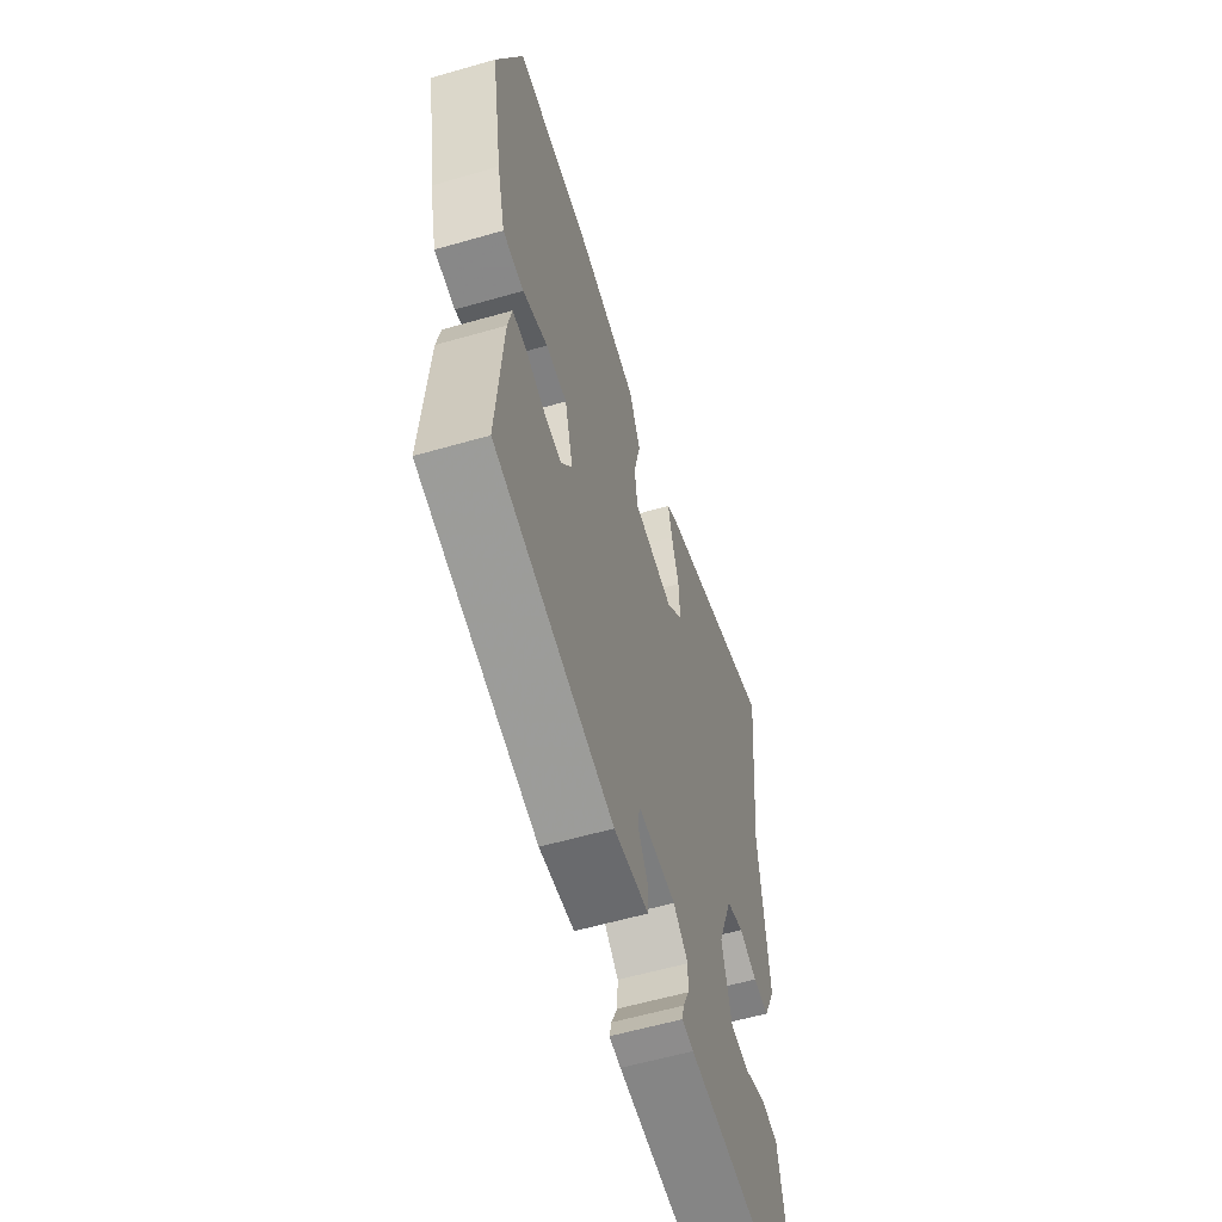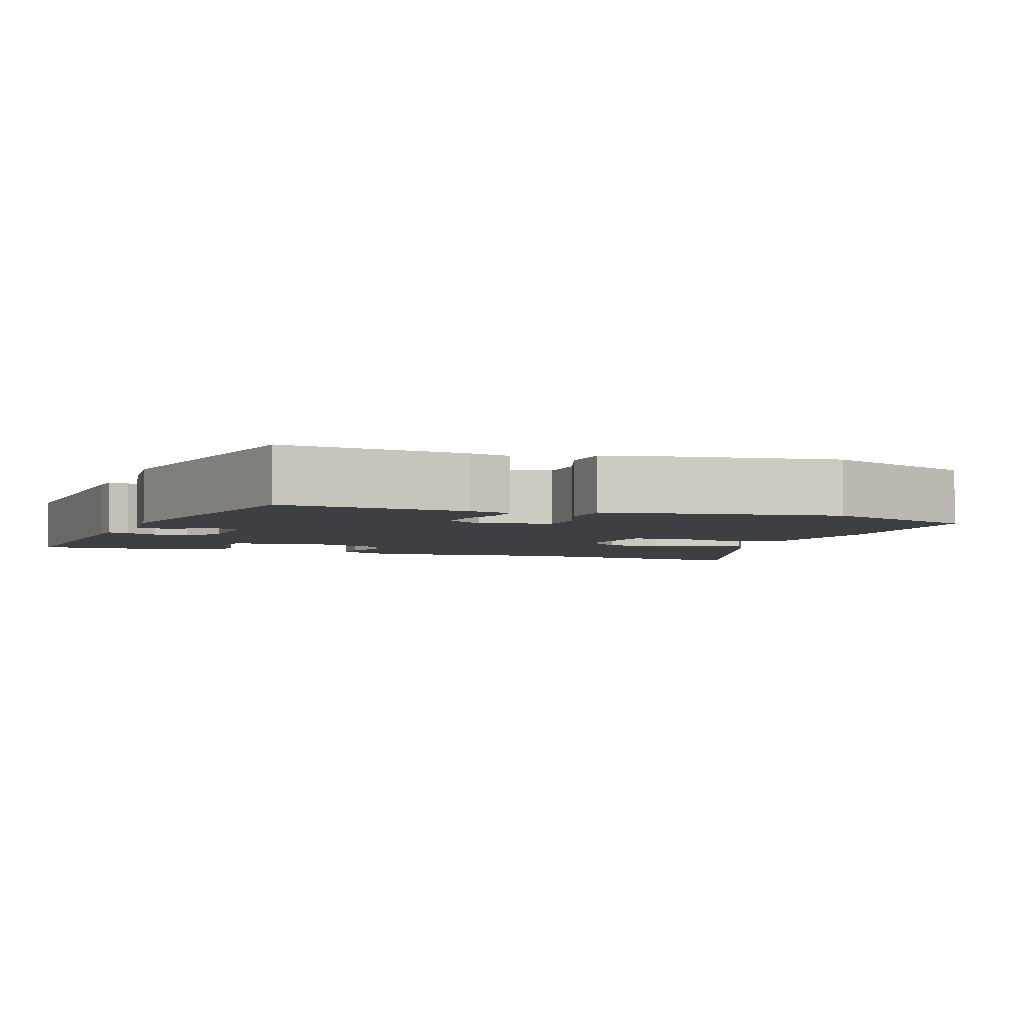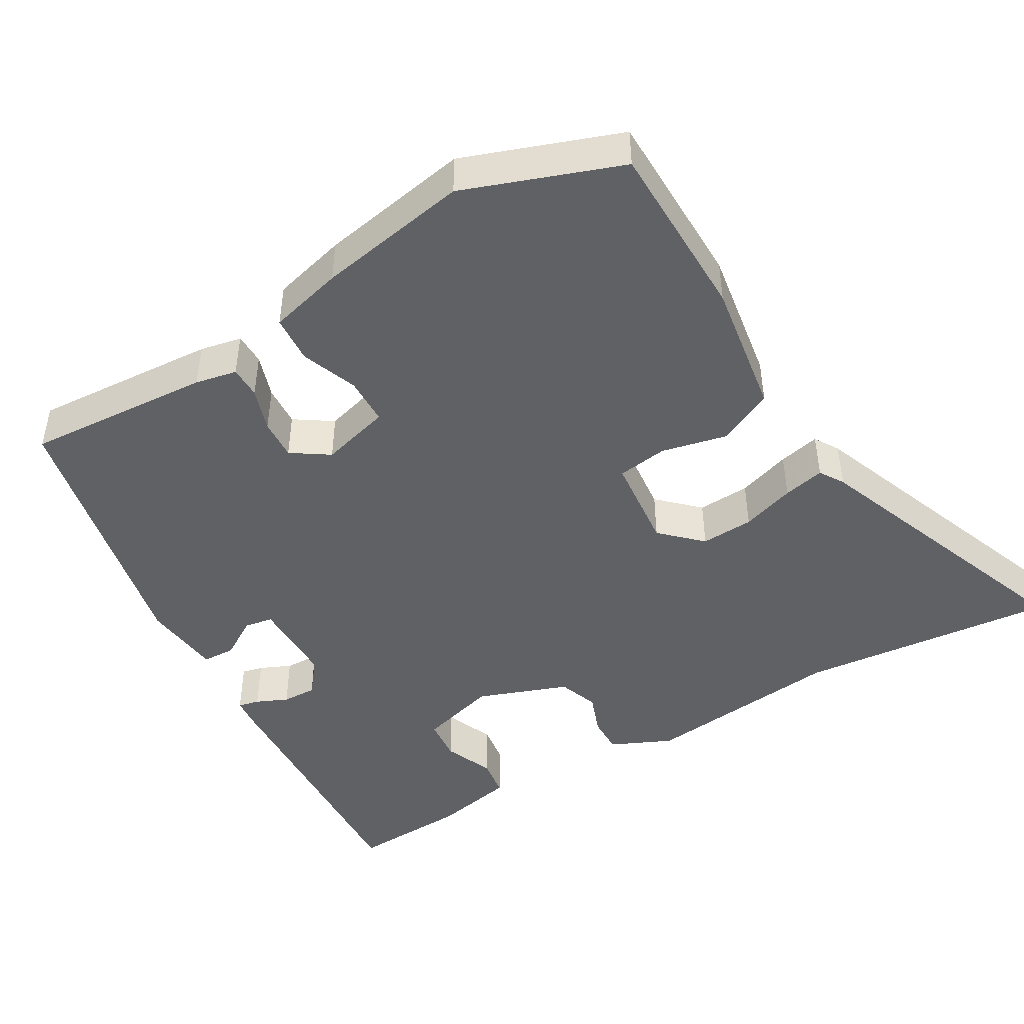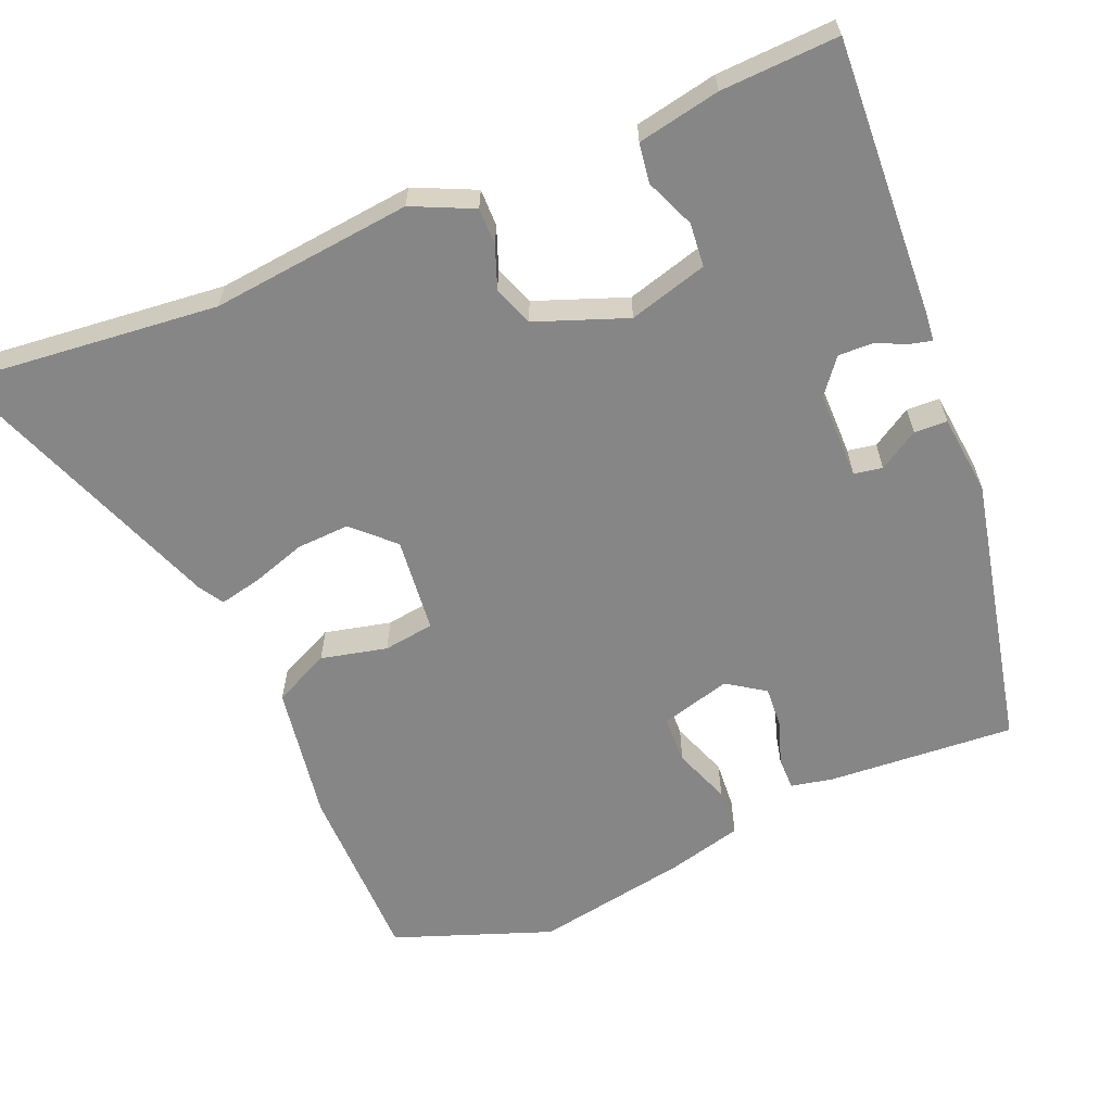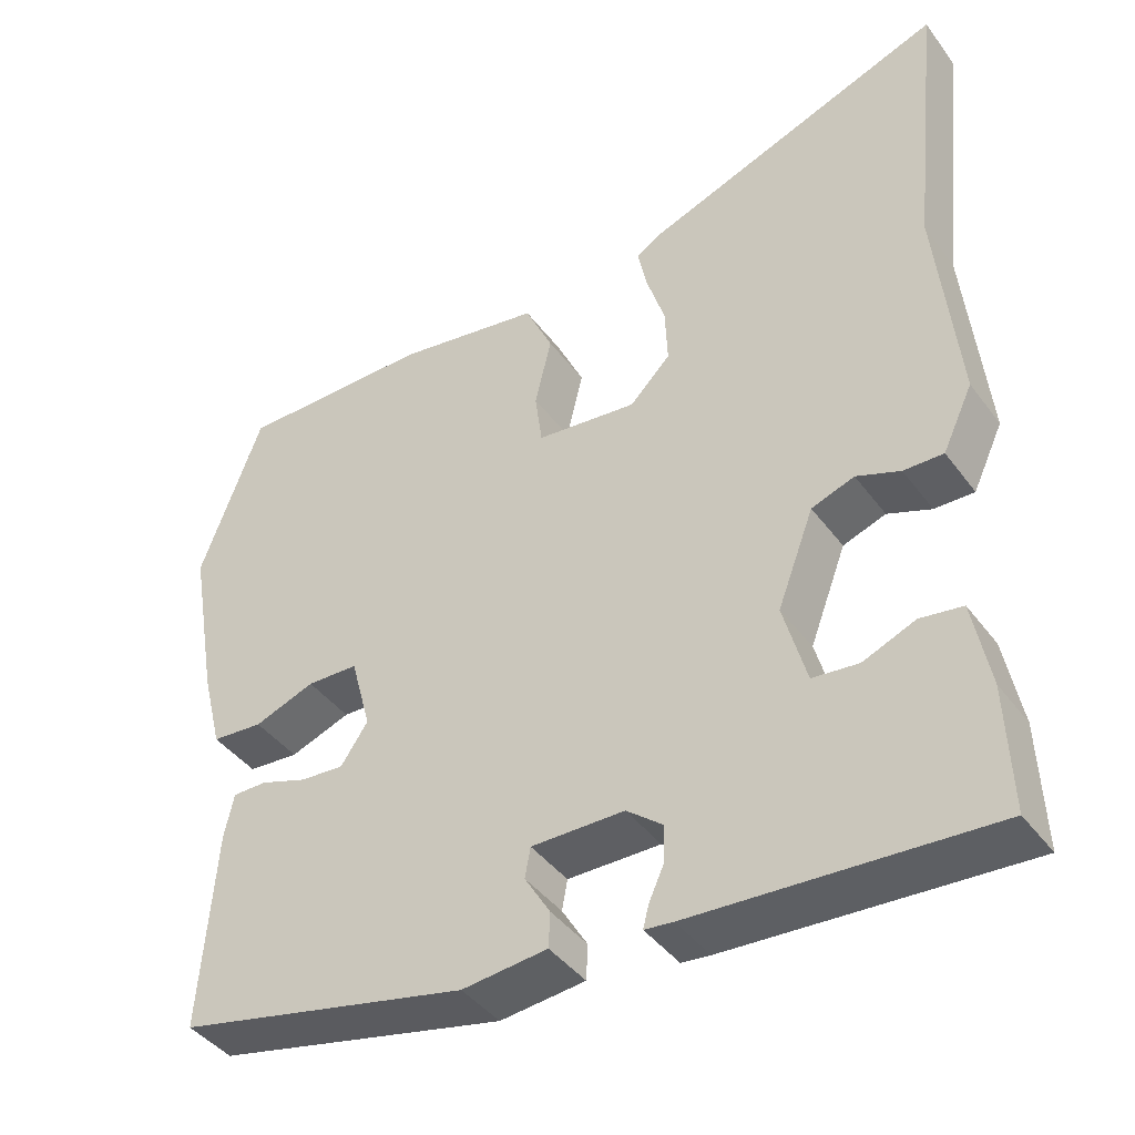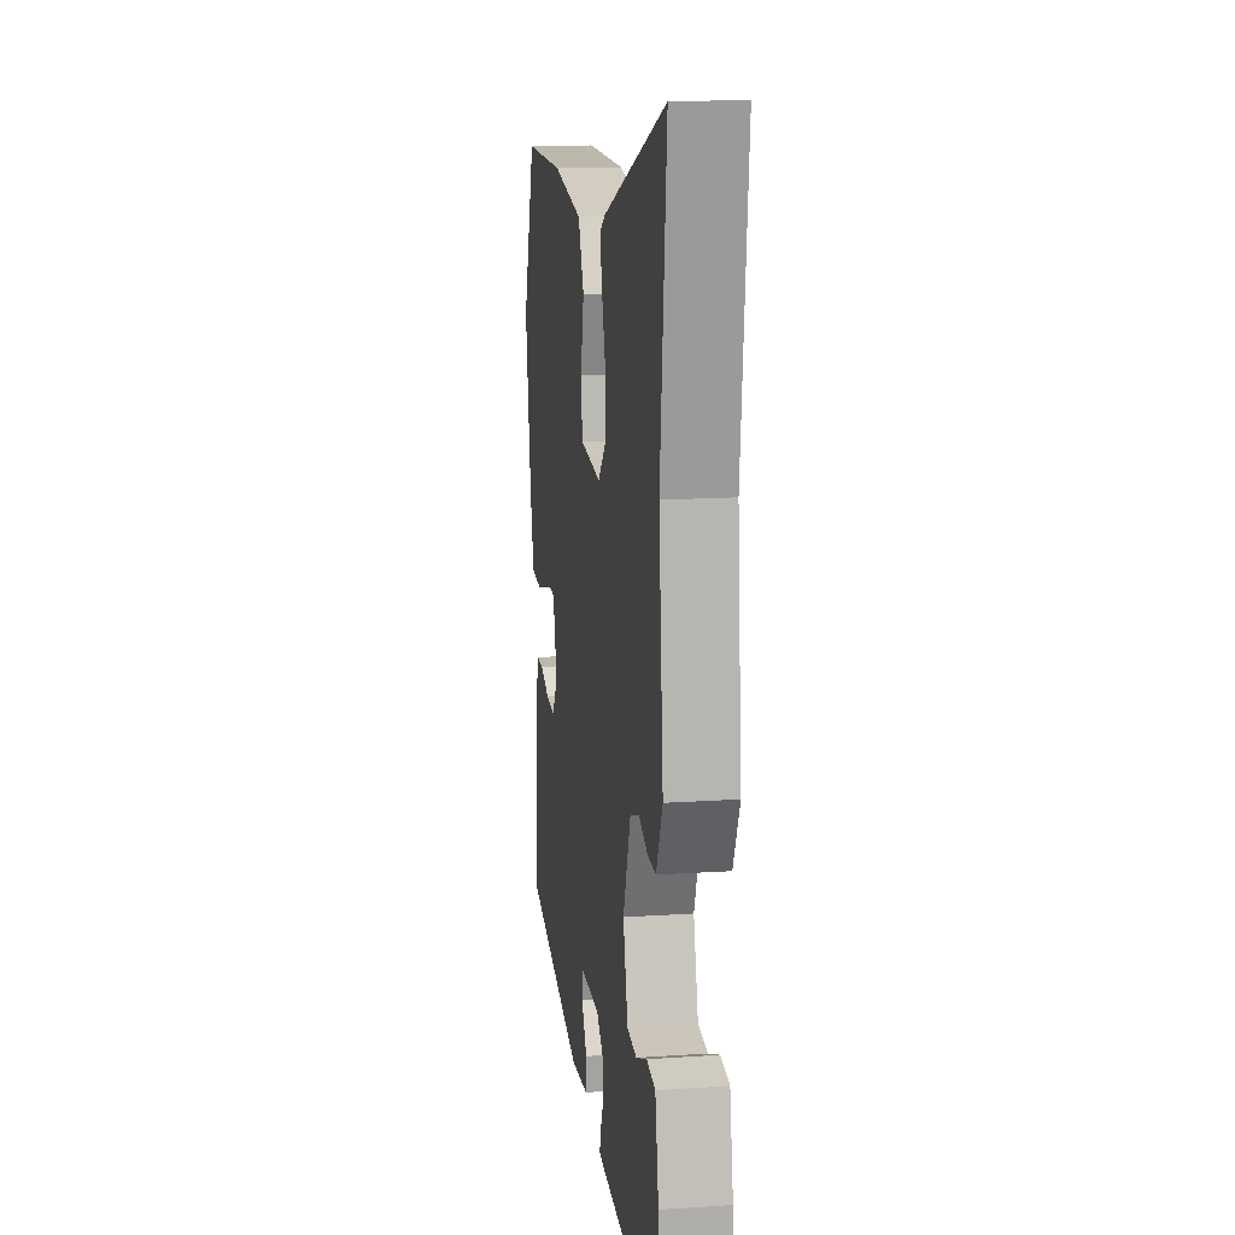
<metadata>
{"format":"obj","ext":"obj","renderer":"f3d","projection":"perspective","resolution":1024,"background":"white","views":[{"elev":-58.5,"azim":-73.4,"up":"+Z"},{"elev":-4.1,"azim":-110.3,"up":"+Y"},{"elev":-46.0,"azim":-59.1,"up":"+Y"},{"elev":-62.1,"azim":113.1,"up":"+Y"},{"elev":-41.8,"azim":33.3,"up":"+Z"},{"elev":15.0,"azim":81.9,"up":"+Z"}]}
</metadata>
<code>
v 0.52 0.07 0.685
v 0.483 0.07 0.34
v 0.51 0.07 0.072
v 0.472 0.07 -0.009
v 0.422 0.07 -0.008
v 0.367 0.07 0.013
v 0.313 0.07 -0.006
v 0.267 0.07 -0.127
v 0.296 0.07 -0.232
v 0.354 0.07 -0.238
v 0.42 0.07 -0.211
v 0.473 0.07 -0.219
v 0.494 0.07 -0.329
v 0.5 0.07 -0.486
v 0.128 0.07 -0.464
v 0.092 0.07 -0.46
v 0.099 0.07 -0.432
v 0.118 0.07 -0.39
v 0.12 0.07 -0.344
v 0.074 0.07 -0.307
v -0.043 0.07 -0.306
v -0.05 0.07 -0.344
v -0.018 0.07 -0.397
v -0.02 0.07 -0.441
v -0.127 0.07 -0.452
v -0.492 0.07 -0.371
v -0.473 0.07 -0.122
v -0.461 0.07 -0.066
v -0.418 0.07 -0.066
v -0.36 0.07 -0.086
v -0.305 0.07 -0.09
v -0.271 0.07 -0.04
v -0.296 0.07 0.054
v -0.36 0.07 0.056
v -0.436 0.07 0.028
v -0.5 0.07 0.033
v -0.525 0.07 0.133
v -0.56 0.07 0.338
v -0.482 0.07 0.547
v -0.239 0.07 0.548
v -0.057 0.07 0.518
v -0.022 0.07 0.443
v -0.043 0.07 0.355
v -0.034 0.07 0.287
v 0.093 0.07 0.273
v 0.144 0.07 0.325
v 0.141 0.07 0.396
v 0.118 0.07 0.468
v 0.106 0.07 0.524
v 0.139 0.07 0.544
v 0.52 0 0.685
v 0.483 0 0.34
v 0.51 0 0.072
v 0.472 0 -0.009
v 0.422 0 -0.008
v 0.367 0 0.013
v 0.313 0 -0.006
v 0.267 0 -0.127
v 0.296 0 -0.232
v 0.354 0 -0.238
v 0.42 0 -0.211
v 0.473 0 -0.219
v 0.494 0 -0.329
v 0.5 0 -0.486
v 0.128 0 -0.464
v 0.092 0 -0.46
v 0.099 0 -0.432
v 0.118 0 -0.39
v 0.12 0 -0.344
v 0.074 0 -0.307
v -0.043 0 -0.306
v -0.05 0 -0.344
v -0.018 0 -0.397
v -0.02 0 -0.441
v -0.127 0 -0.452
v -0.492 0 -0.371
v -0.473 0 -0.122
v -0.461 0 -0.066
v -0.418 0 -0.066
v -0.36 0 -0.086
v -0.305 0 -0.09
v -0.271 0 -0.04
v -0.296 0 0.054
v -0.36 0 0.056
v -0.436 0 0.028
v -0.5 0 0.033
v -0.525 0 0.133
v -0.56 0 0.338
v -0.482 0 0.547
v -0.239 0 0.548
v -0.057 0 0.518
v -0.022 0 0.443
v -0.043 0 0.355
v -0.034 0 0.287
v 0.093 0 0.273
v 0.144 0 0.325
v 0.141 0 0.396
v 0.118 0 0.468
v 0.106 0 0.524
v 0.139 0 0.544
f 50 1 2
f 49 50 2
f 48 49 2
f 47 48 2
f 4 5 6
f 3 4 6
f 2 3 6
f 47 2 6
f 46 47 6
f 45 46 6 7
f 44 45 7 8
f 41 42 43
f 40 41 43
f 39 40 43
f 38 39 43
f 37 38 43
f 36 37 43
f 35 36 43
f 34 35 43
f 33 34 43 44
f 44 8 9
f 33 44 9
f 32 33 9
f 28 29 30
f 27 28 30
f 26 27 30
f 25 26 30
f 24 25 30
f 23 24 30
f 22 23 30
f 21 22 30 31
f 31 32 9
f 21 31 9
f 20 21 9
f 16 17 18
f 15 16 18
f 14 15 18
f 13 14 18
f 12 13 18
f 11 12 18
f 10 11 18
f 10 18 19
f 9 10 19 20
f 52 51 100
f 52 100 99
f 52 99 98
f 52 98 97
f 56 55 54
f 56 54 53
f 56 53 52
f 56 52 97
f 56 97 96
f 57 56 96 95
f 58 57 95 94
f 93 92 91
f 93 91 90
f 93 90 89
f 93 89 88
f 93 88 87
f 93 87 86
f 93 86 85
f 93 85 84
f 94 93 84 83
f 59 58 94
f 59 94 83
f 59 83 82
f 80 79 78
f 80 78 77
f 80 77 76
f 80 76 75
f 80 75 74
f 80 74 73
f 80 73 72
f 81 80 72 71
f 59 82 81
f 59 81 71
f 59 71 70
f 68 67 66
f 68 66 65
f 68 65 64
f 68 64 63
f 68 63 62
f 68 62 61
f 68 61 60
f 69 68 60
f 70 69 60 59
f 1 51 52 2
f 2 52 53 3
f 3 53 54 4
f 4 54 55 5
f 5 55 56 6
f 6 56 57 7
f 7 57 58 8
f 8 58 59 9
f 9 59 60 10
f 10 60 61 11
f 11 61 62 12
f 12 62 63 13
f 13 63 64 14
f 14 64 65 15
f 15 65 66 16
f 16 66 67 17
f 17 67 68 18
f 18 68 69 19
f 19 69 70 20
f 20 70 71 21
f 21 71 72 22
f 22 72 73 23
f 23 73 74 24
f 24 74 75 25
f 25 75 76 26
f 26 76 77 27
f 27 77 78 28
f 28 78 79 29
f 29 79 80 30
f 30 80 81 31
f 31 81 82 32
f 32 82 83 33
f 33 83 84 34
f 34 84 85 35
f 35 85 86 36
f 36 86 87 37
f 37 87 88 38
f 38 88 89 39
f 39 89 90 40
f 40 90 91 41
f 41 91 92 42
f 42 92 93 43
f 43 93 94 44
f 44 94 95 45
f 45 95 96 46
f 46 96 97 47
f 47 97 98 48
f 48 98 99 49
f 49 99 100 50
f 50 100 51 1

</code>
